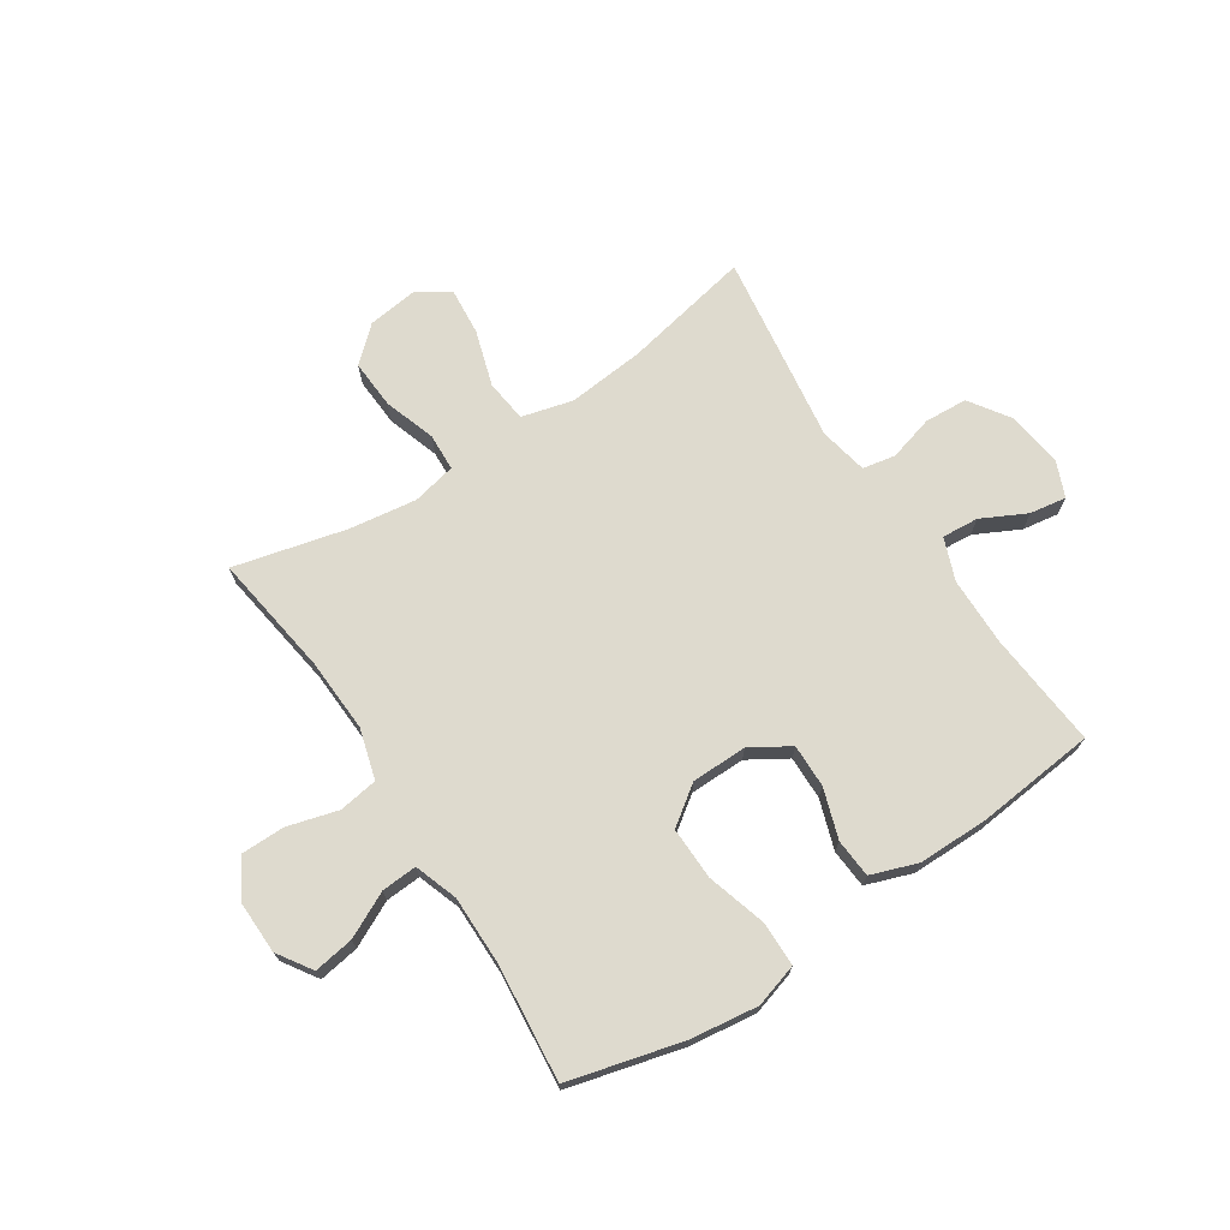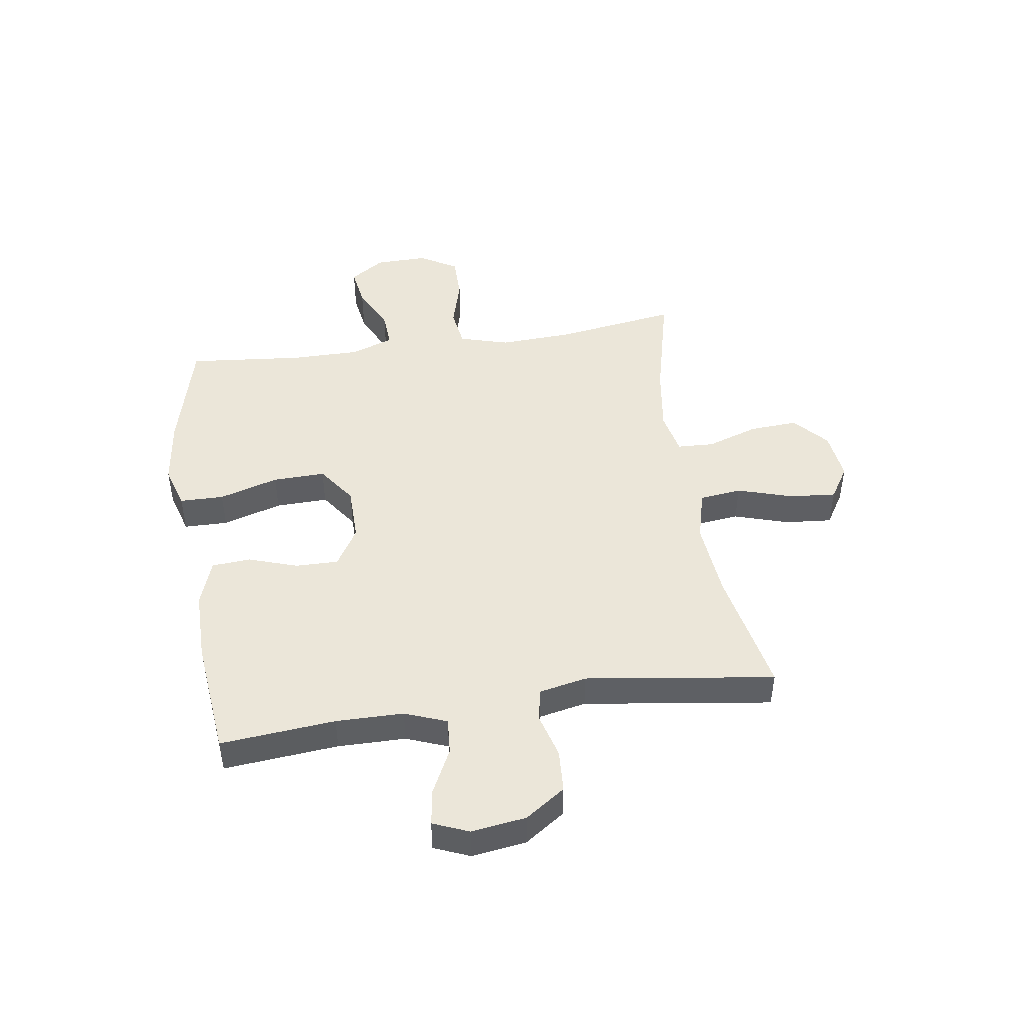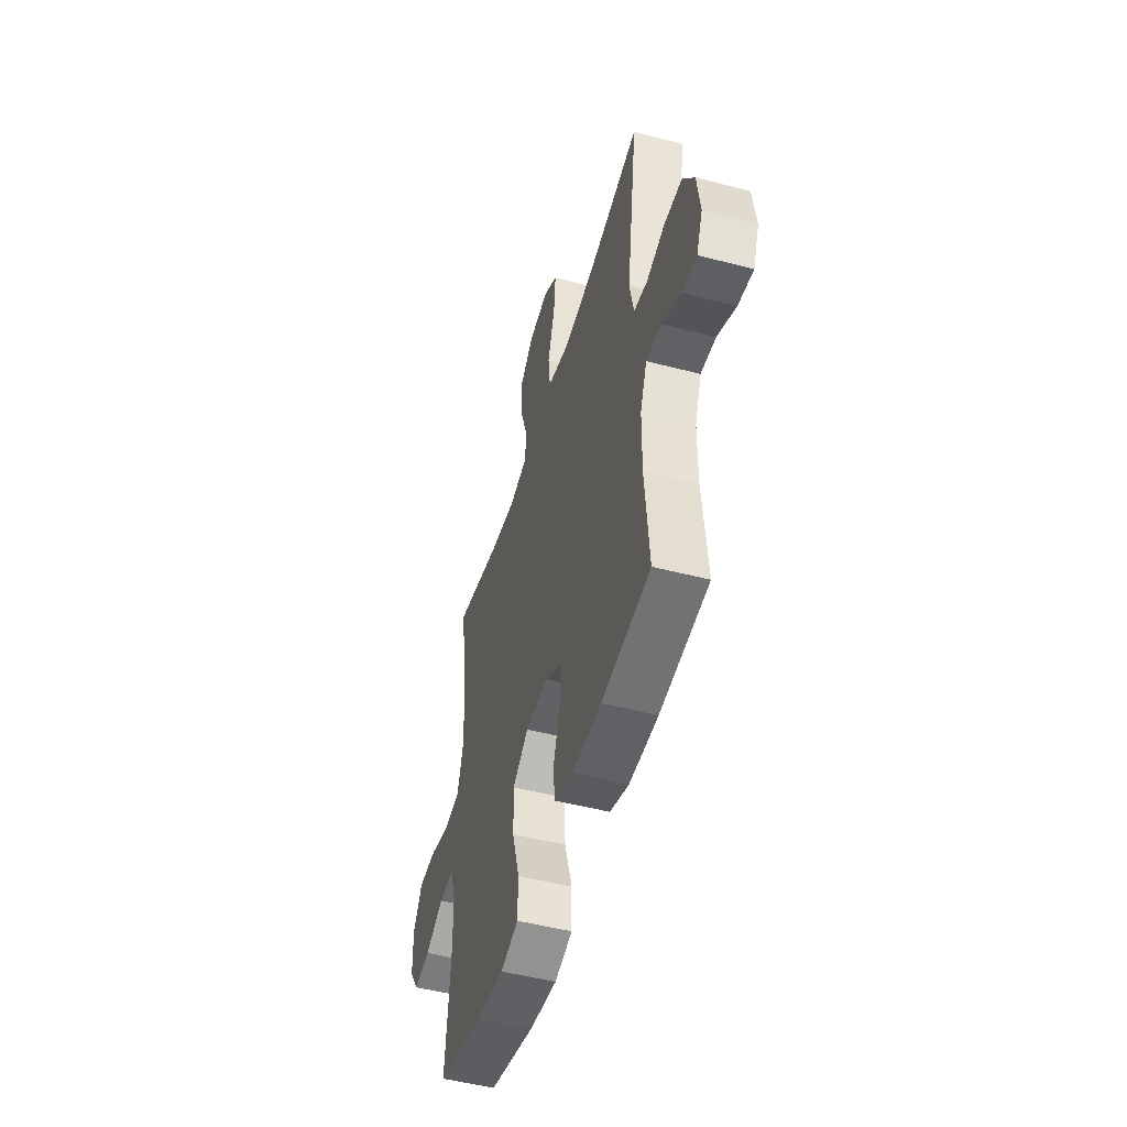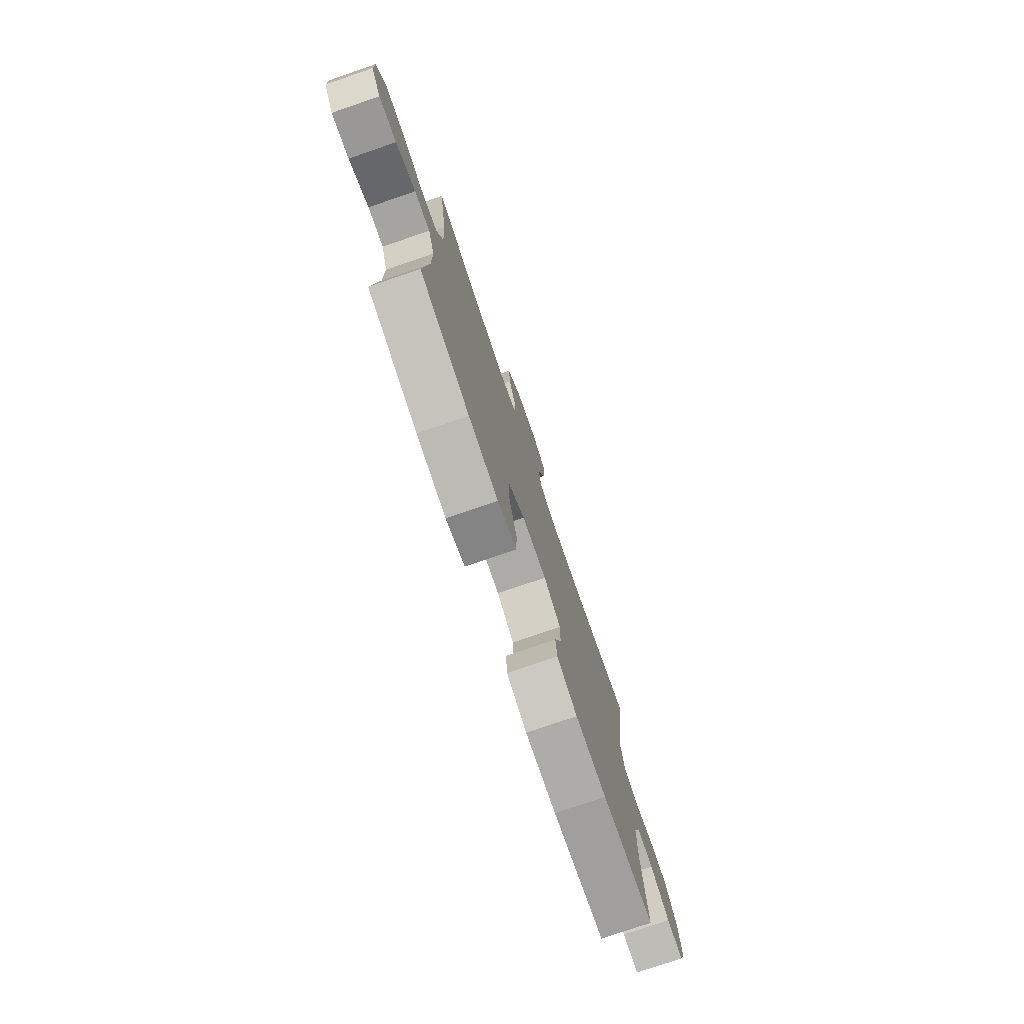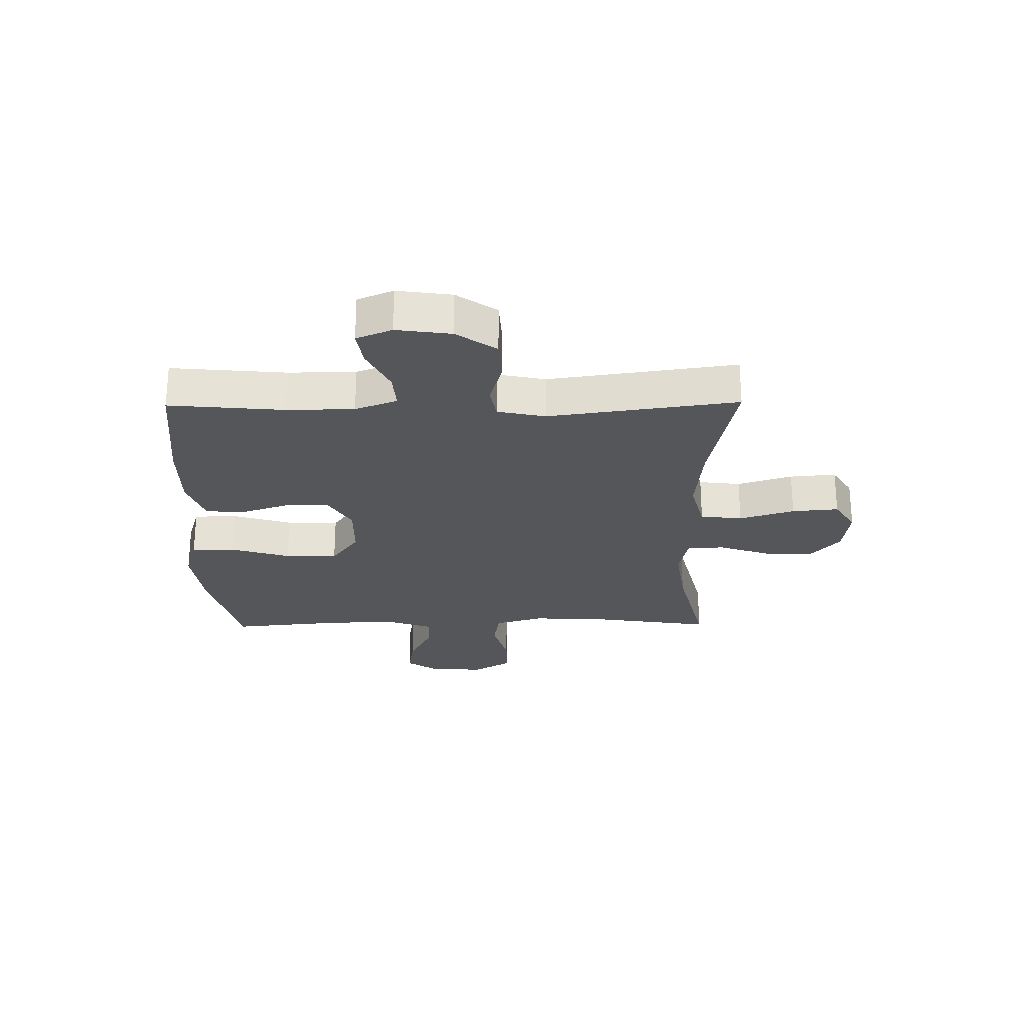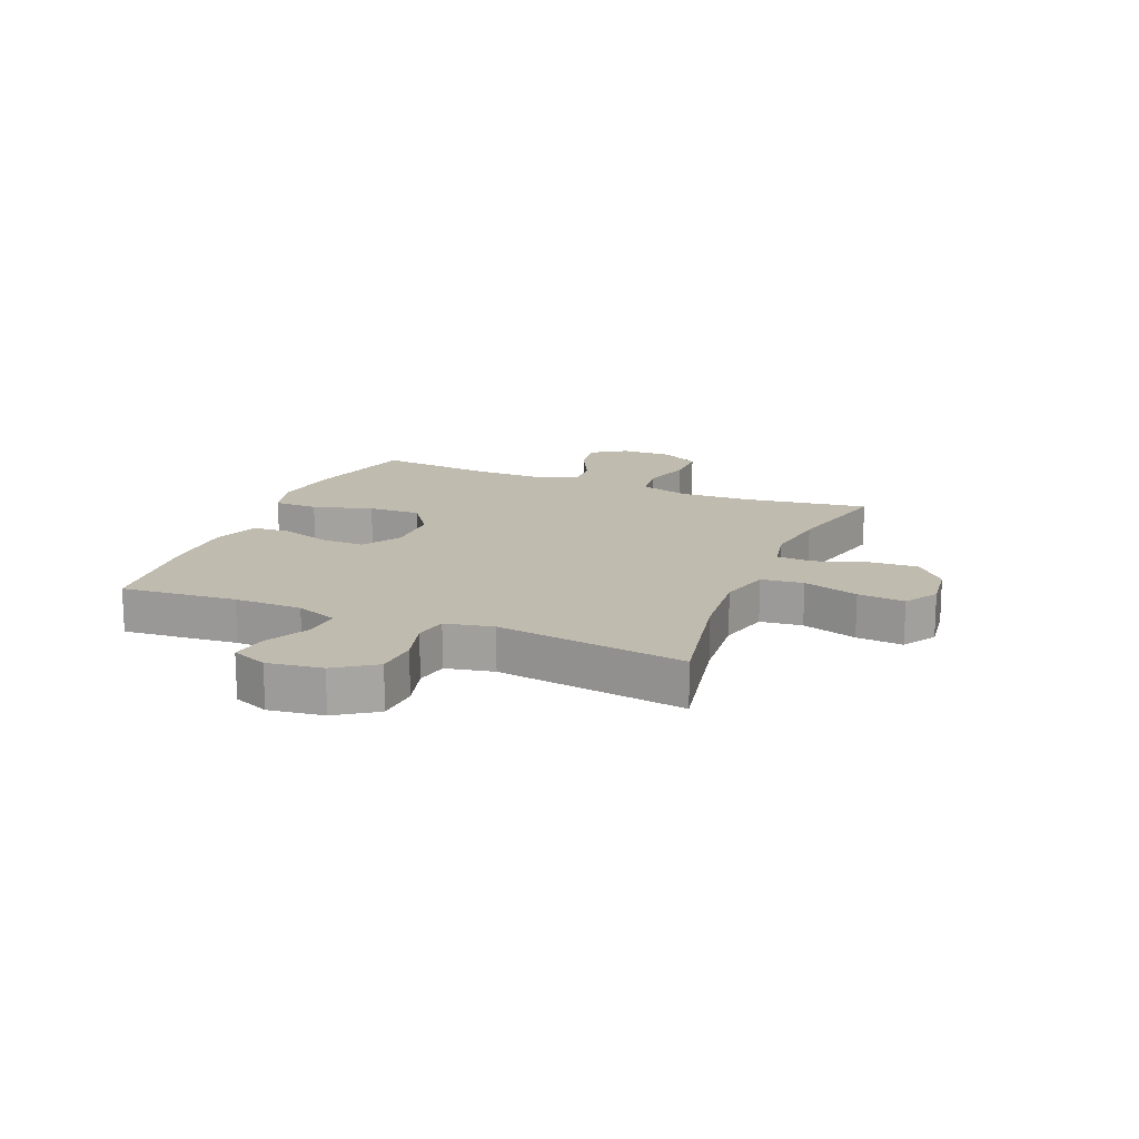
<metadata>
{"format":"obj","ext":"obj","renderer":"f3d","projection":"perspective","resolution":1024,"background":"white","views":[{"elev":71.3,"azim":146.8,"up":"+Y"},{"elev":47.0,"azim":-98.5,"up":"+Y"},{"elev":-49.8,"azim":-106.1,"up":"+Z"},{"elev":-76.8,"azim":108.9,"up":"+Z"},{"elev":-25.9,"azim":-89.3,"up":"+Y"},{"elev":16.2,"azim":-67.6,"up":"+Y"}]}
</metadata>
<code>
o path1838
v 0.475 0.0375 -0.3086
v 0.4747 0.0375 -0.1855
v 0.5015 0.0375 -0.1087
v 0.5651 0.0375 -0.1127
v 0.6461 0.0375 -0.1527
v 0.718 0.0375 -0.1639
v 0.7584 0.0375 -0.1026
v 0.7603 0.0375 -0.008049
v 0.7207 0.0375 0.05938
v 0.6425 0.0375 0.05981
v 0.5523 0.0375 0.03453
v 0.4826 0.0375 0.04514
v 0.4569 0.0375 0.1339
v 0.4631 0.0375 0.266
v 0.4956 0.0375 0.4849
v 0.2947 0.0375 0.4355
v 0.1747 0.0375 0.4183
v 0.09692 0.0375 0.435
v 0.09388 0.0375 0.5009
v 0.1246 0.0375 0.5933
v 0.1297 0.0375 0.6803
v 0.06913 0.0375 0.7346
v -0.01927 0.0375 0.7459
v -0.07837 0.0375 0.7087
v -0.07103 0.0375 0.6249
v -0.04027 0.0375 0.5257
v -0.04912 0.0375 0.4501
v -0.1407 0.0375 0.4262
v -0.278 0.0375 0.4392
v -0.5061 0.0375 0.4849
v -0.4586 0.0375 0.1456
v -0.4763 0.0375 0.0594
v -0.5347 0.0375 0.04837
v -0.6152 0.0375 0.07079
v -0.6914 0.0375 0.06621
v -0.7404 0.0375 -0.005672
v -0.754 0.0375 -0.1041
v -0.7277 0.0375 -0.1682
v -0.6626 0.0375 -0.158
v -0.5827 0.0375 -0.1178
v -0.5175 0.0375 -0.1128
v -0.4888 0.0375 -0.1883
v -0.4875 0.0375 -0.3102
v -0.5061 0.0375 -0.517
v -0.2945 0.0375 -0.5388
v -0.1678 0.0375 -0.5387
v -0.08485 0.0375 -0.5092
v -0.07974 0.0375 -0.4398
v -0.1091 0.0375 -0.3518
v -0.1102 0.0375 -0.2741
v -0.04095 0.0375 -0.2316
v 0.05841 0.0375 -0.2329
v 0.127 0.0375 -0.2822
v 0.1246 0.0375 -0.3765
v 0.09283 0.0375 -0.4832
v 0.09409 0.0375 -0.5625
v 0.1716 0.0375 -0.5857
v 0.2925 0.0375 -0.5694
v 0.4956 0.0375 -0.517
v 0.475 -0.0375 -0.3086
v 0.4747 -0.0375 -0.1855
v 0.5015 -0.0375 -0.1087
v 0.5651 -0.0375 -0.1127
v 0.6461 -0.0375 -0.1527
v 0.718 -0.0375 -0.1639
v 0.7584 -0.0375 -0.1026
v 0.7603 -0.0375 -0.008049
v 0.7207 -0.0375 0.05938
v 0.6425 -0.0375 0.05981
v 0.5523 -0.0375 0.03453
v 0.4826 -0.0375 0.04514
v 0.4569 -0.0375 0.1339
v 0.4631 -0.0375 0.266
v 0.4956 -0.0375 0.4849
v 0.2947 -0.0375 0.4355
v 0.1747 -0.0375 0.4183
v 0.09692 -0.0375 0.435
v 0.09388 -0.0375 0.5009
v 0.1246 -0.0375 0.5933
v 0.1297 -0.0375 0.6803
v 0.06913 -0.0375 0.7346
v -0.01927 -0.0375 0.7459
v -0.07837 -0.0375 0.7087
v -0.07103 -0.0375 0.6249
v -0.04027 -0.0375 0.5257
v -0.04912 -0.0375 0.4501
v -0.1407 -0.0375 0.4262
v -0.278 -0.0375 0.4392
v -0.5061 -0.0375 0.4849
v -0.4586 -0.0375 0.1456
v -0.4763 -0.0375 0.0594
v -0.5347 -0.0375 0.04837
v -0.6152 -0.0375 0.07079
v -0.6914 -0.0375 0.06621
v -0.7404 -0.0375 -0.005672
v -0.754 -0.0375 -0.1041
v -0.7277 -0.0375 -0.1682
v -0.6626 -0.0375 -0.158
v -0.5827 -0.0375 -0.1178
v -0.5175 -0.0375 -0.1128
v -0.4888 -0.0375 -0.1883
v -0.4875 -0.0375 -0.3102
v -0.5061 -0.0375 -0.517
v -0.2945 -0.0375 -0.5388
v -0.1678 -0.0375 -0.5387
v -0.08485 -0.0375 -0.5092
v -0.07974 -0.0375 -0.4398
v -0.1091 -0.0375 -0.3518
v -0.1102 -0.0375 -0.2741
v -0.04095 -0.0375 -0.2316
v 0.05841 -0.0375 -0.2329
v 0.127 -0.0375 -0.2822
v 0.1246 -0.0375 -0.3765
v 0.09283 -0.0375 -0.4832
v 0.09409 -0.0375 -0.5625
v 0.1716 -0.0375 -0.5857
v 0.2925 -0.0375 -0.5694
v 0.4956 -0.0375 -0.517
v 0.7584 0.0375 -0.1026
v 0.7603 0.0375 -0.008049
v 0.7207 0.0375 0.05938
v 0.718 0.0375 -0.1639
v 0.718 0.0375 -0.1639
v 0.6425 0.0375 0.05981
v 0.6461 0.0375 -0.1527
v 0.5651 0.0375 -0.1127
v 0.5523 0.0375 0.03453
v 0.5015 0.0375 -0.1087
v 0.5015 0.0375 -0.1087
v 0.4826 0.0375 0.04514
v 0.4826 0.0375 0.04514
v 0.4747 0.0375 -0.1855
v 0.4956 0.0375 -0.517
v 0.4956 0.0375 -0.517
v 0.475 0.0375 -0.3086
v 0.4569 0.0375 0.1339
v 0.4631 0.0375 0.266
v 0.4956 0.0375 0.4849
v 0.4956 0.0375 0.4849
v 0.2947 0.0375 0.4355
v 0.2925 0.0375 -0.5694
v 0.1747 0.0375 0.4183
v 0.1716 0.0375 -0.5857
v 0.09692 0.0375 0.435
v 0.09692 0.0375 0.435
v 0.09409 0.0375 -0.5625
v 0.09409 0.0375 -0.5625
v 0.127 0.0375 -0.2822
v 0.1246 0.0375 -0.3765
v 0.1246 0.0375 0.5933
v 0.1297 0.0375 0.6803
v 0.06913 0.0375 0.7346
v 0.05841 0.0375 -0.2329
v 0.09388 0.0375 0.5009
v 0.09283 0.0375 -0.4832
v -0.01927 0.0375 0.7459
v -0.04095 0.0375 -0.2316
v -0.07837 0.0375 0.7087
v -0.07837 0.0375 0.7087
v -0.04027 0.0375 0.5257
v -0.04912 0.0375 0.4501
v -0.04912 0.0375 0.4501
v -0.07103 0.0375 0.6249
v -0.1102 0.0375 -0.2741
v -0.1407 0.0375 0.4262
v -0.08485 0.0375 -0.5092
v -0.08485 0.0375 -0.5092
v -0.07974 0.0375 -0.4398
v -0.1091 0.0375 -0.3518
v -0.1678 0.0375 -0.5387
v -0.278 0.0375 0.4392
v -0.2945 0.0375 -0.5388
v -0.5061 0.0375 -0.517
v -0.5061 0.0375 -0.517
v -0.4586 0.0375 0.1456
v -0.4763 0.0375 0.0594
v -0.4763 0.0375 0.0594
v -0.4888 0.0375 -0.1883
v -0.4875 0.0375 -0.3102
v -0.5347 0.0375 0.04837
v -0.5061 0.0375 0.4849
v -0.5061 0.0375 0.4849
v -0.5175 0.0375 -0.1128
v -0.5175 0.0375 -0.1128
v -0.5827 0.0375 -0.1178
v -0.6152 0.0375 0.07079
v -0.6626 0.0375 -0.158
v -0.6914 0.0375 0.06621
v -0.7277 0.0375 -0.1682
v -0.7277 0.0375 -0.1682
v -0.7404 0.0375 -0.005672
v -0.754 0.0375 -0.1041
v 0.7584 -0.0375 -0.1026
v 0.7603 -0.0375 -0.008049
v 0.7207 -0.0375 0.05938
v 0.718 -0.0375 -0.1639
v 0.718 -0.0375 -0.1639
v 0.6425 -0.0375 0.05981
v 0.6461 -0.0375 -0.1527
v 0.5651 -0.0375 -0.1127
v 0.5523 -0.0375 0.03453
v 0.5015 -0.0375 -0.1087
v 0.5015 -0.0375 -0.1087
v 0.4826 -0.0375 0.04514
v 0.4826 -0.0375 0.04514
v 0.4747 -0.0375 -0.1855
v 0.4956 -0.0375 -0.517
v 0.4956 -0.0375 -0.517
v 0.475 -0.0375 -0.3086
v 0.4569 -0.0375 0.1339
v 0.4631 -0.0375 0.266
v 0.4956 -0.0375 0.4849
v 0.4956 -0.0375 0.4849
v 0.2947 -0.0375 0.4355
v 0.2925 -0.0375 -0.5694
v 0.1747 -0.0375 0.4183
v 0.1716 -0.0375 -0.5857
v 0.09692 -0.0375 0.435
v 0.09692 -0.0375 0.435
v 0.09409 -0.0375 -0.5625
v 0.09409 -0.0375 -0.5625
v 0.127 -0.0375 -0.2822
v 0.1246 -0.0375 -0.3765
v 0.1246 -0.0375 0.5933
v 0.1297 -0.0375 0.6803
v 0.06913 -0.0375 0.7346
v 0.05841 -0.0375 -0.2329
v 0.09388 -0.0375 0.5009
v 0.09283 -0.0375 -0.4832
v -0.01927 -0.0375 0.7459
v -0.04095 -0.0375 -0.2316
v -0.07837 -0.0375 0.7087
v -0.07837 -0.0375 0.7087
v -0.04027 -0.0375 0.5257
v -0.04912 -0.0375 0.4501
v -0.04912 -0.0375 0.4501
v -0.07103 -0.0375 0.6249
v -0.1102 -0.0375 -0.2741
v -0.1407 -0.0375 0.4262
v -0.08485 -0.0375 -0.5092
v -0.08485 -0.0375 -0.5092
v -0.07974 -0.0375 -0.4398
v -0.1091 -0.0375 -0.3518
v -0.1678 -0.0375 -0.5387
v -0.278 -0.0375 0.4392
v -0.2945 -0.0375 -0.5388
v -0.5061 -0.0375 -0.517
v -0.5061 -0.0375 -0.517
v -0.4586 -0.0375 0.1456
v -0.4763 -0.0375 0.0594
v -0.4763 -0.0375 0.0594
v -0.4888 -0.0375 -0.1883
v -0.4875 -0.0375 -0.3102
v -0.5347 -0.0375 0.04837
v -0.5061 -0.0375 0.4849
v -0.5061 -0.0375 0.4849
v -0.5175 -0.0375 -0.1128
v -0.5175 -0.0375 -0.1128
v -0.5827 -0.0375 -0.1178
v -0.6152 -0.0375 0.07079
v -0.6626 -0.0375 -0.158
v -0.6914 -0.0375 0.06621
v -0.7277 -0.0375 -0.1682
v -0.7277 -0.0375 -0.1682
v -0.7404 -0.0375 -0.005672
v -0.754 -0.0375 -0.1041
f 196 193 199
f 225 226 224
f 209 215 207
f 201 200 198
f 249 239 245
f 265 266 261
f 216 218 227
f 246 253 247
f 235 228 234
f 242 244 240
f 200 201 202
f 229 215 223
f 259 265 261
f 215 229 217
f 193 194 199
f 199 194 198
f 238 253 243
f 206 222 209
f 257 254 259
f 243 246 244
f 218 235 239
f 209 223 215
f 226 230 237
f 218 239 231
f 249 250 231
f 204 210 227
f 195 198 194
f 238 252 253
f 243 244 242
f 265 259 260
f 227 218 231
f 250 257 252
f 222 204 227
f 260 259 254
f 250 254 257
f 249 245 255
f 202 204 222
f 204 202 201
f 228 235 218
f 237 230 232
f 210 216 227
f 199 198 200
f 222 223 209
f 211 216 210
f 202 222 206
f 224 234 228
f 231 250 238
f 239 249 231
f 214 211 212
f 246 243 253
f 234 224 237
f 224 226 237
f 265 260 262
f 238 250 252
f 214 216 211
f 261 266 263
f 217 229 220
f 7 8 67 66
f 8 9 68 67
f 123 7 66 197
f 9 10 69 68
f 5 6 65 64
f 4 5 64 63
f 10 11 70 69
f 129 4 63 203
f 11 131 205 70
f 2 3 62 61
f 134 1 60 208
f 12 13 72 71
f 14 139 213 73
f 1 2 61 60
f 13 14 73 72
f 15 16 75 74
f 58 59 118 117
f 16 17 76 75
f 57 58 117 116
f 17 145 219 76
f 147 57 116 221
f 53 54 113 112
f 20 21 80 79
f 21 22 81 80
f 52 53 112 111
f 19 20 79 78
f 55 56 115 114
f 54 55 114 113
f 18 19 78 77
f 22 23 82 81
f 51 52 111 110
f 23 159 233 82
f 26 162 236 85
f 25 26 85 84
f 24 25 84 83
f 50 51 110 109
f 27 28 87 86
f 167 48 107 241
f 48 49 108 107
f 46 47 106 105
f 49 50 109 108
f 28 29 88 87
f 45 46 105 104
f 174 45 104 248
f 31 177 251 90
f 42 43 102 101
f 32 33 92 91
f 182 31 90 256
f 29 30 89 88
f 184 42 101 258
f 43 44 103 102
f 40 41 100 99
f 33 34 93 92
f 39 40 99 98
f 34 35 94 93
f 190 39 98 264
f 35 36 95 94
f 37 38 97 96
f 36 37 96 95
f 122 125 119
f 151 150 152
f 135 133 141
f 127 124 126
f 175 171 165
f 191 187 192
f 142 153 144
f 172 173 179
f 161 160 154
f 168 166 170
f 126 128 127
f 155 149 141
f 185 187 191
f 141 143 155
f 119 125 120
f 125 124 120
f 164 169 179
f 132 135 148
f 183 185 180
f 169 170 172
f 144 165 161
f 135 141 149
f 152 163 156
f 144 157 165
f 175 157 176
f 130 153 136
f 121 120 124
f 164 179 178
f 169 168 170
f 191 186 185
f 153 157 144
f 176 178 183
f 148 153 130
f 186 180 185
f 176 183 180
f 175 181 171
f 128 148 130
f 130 127 128
f 154 144 161
f 163 158 156
f 136 153 142
f 125 126 124
f 148 135 149
f 137 136 142
f 128 132 148
f 150 154 160
f 157 164 176
f 165 157 175
f 140 138 137
f 172 179 169
f 160 163 150
f 150 163 152
f 191 188 186
f 164 178 176
f 140 137 142
f 187 189 192
f 143 146 155

</code>
